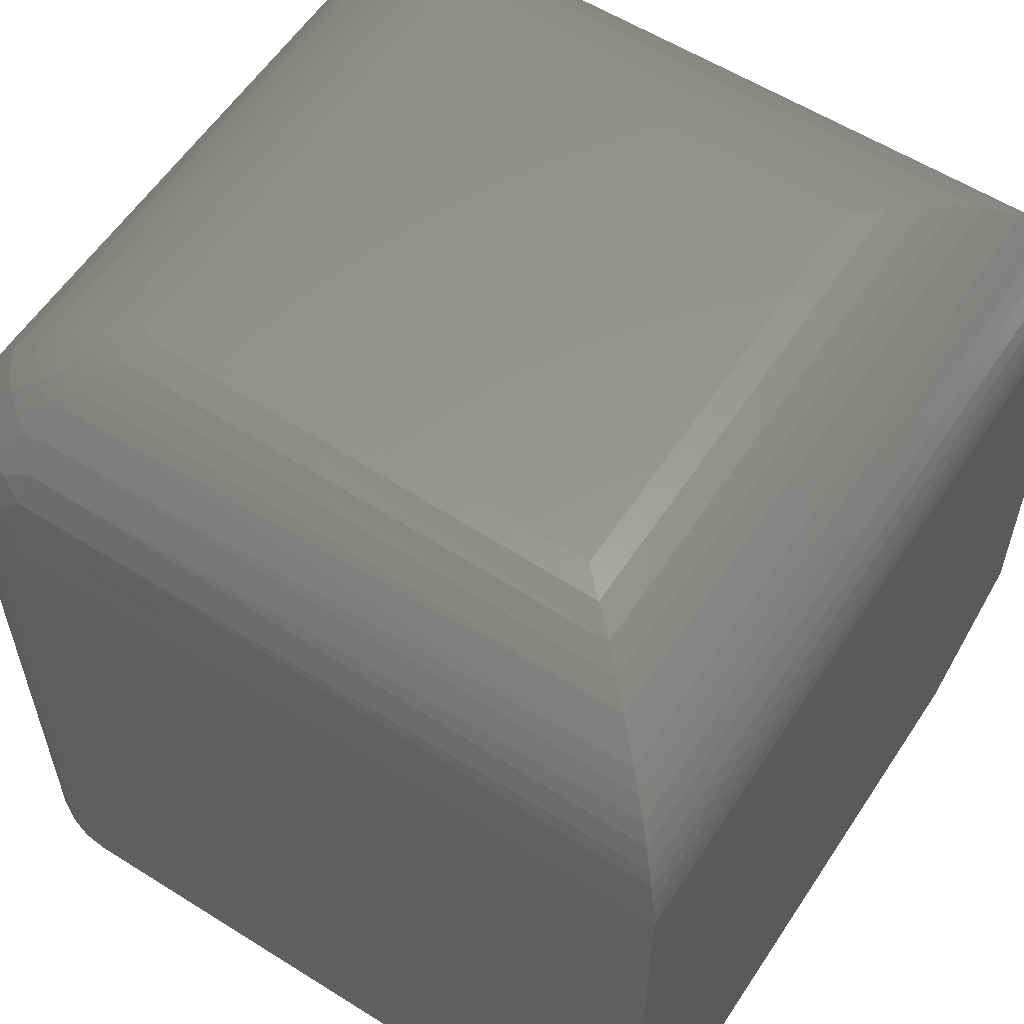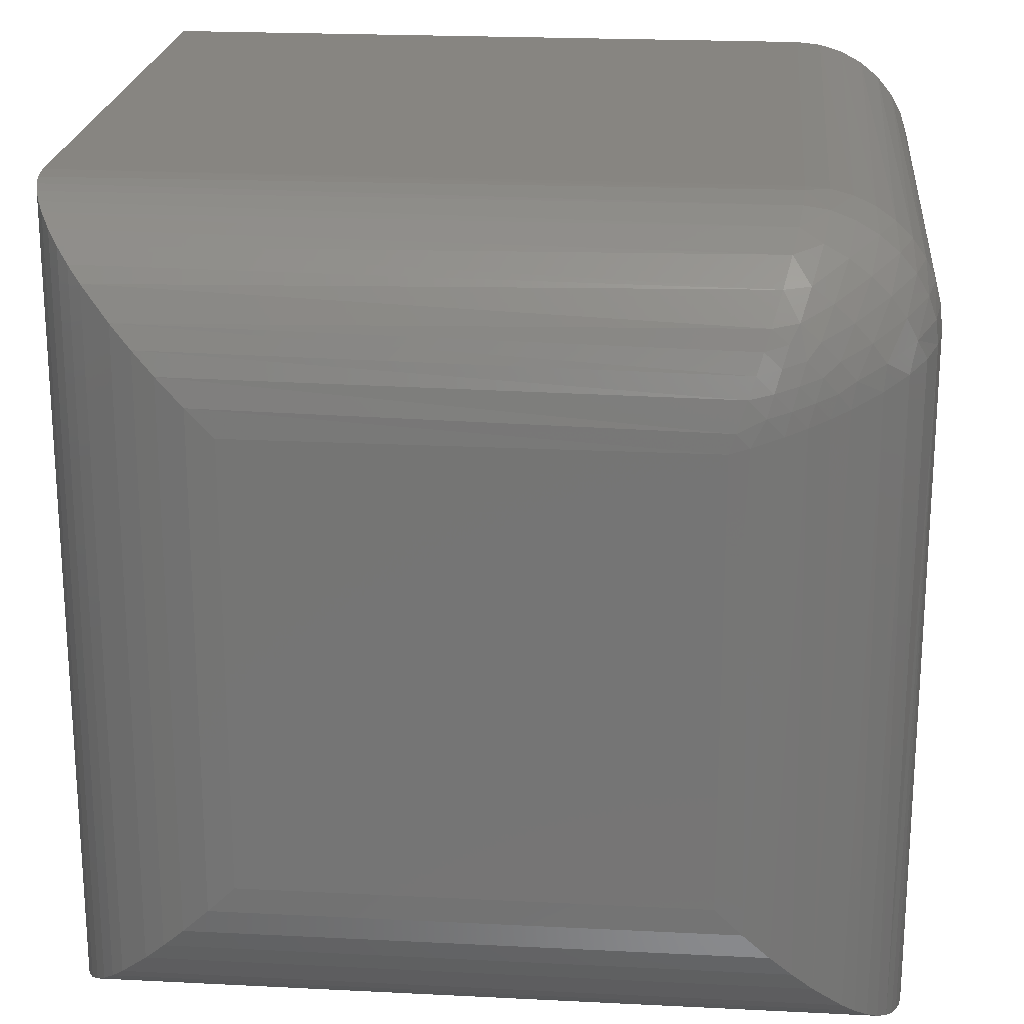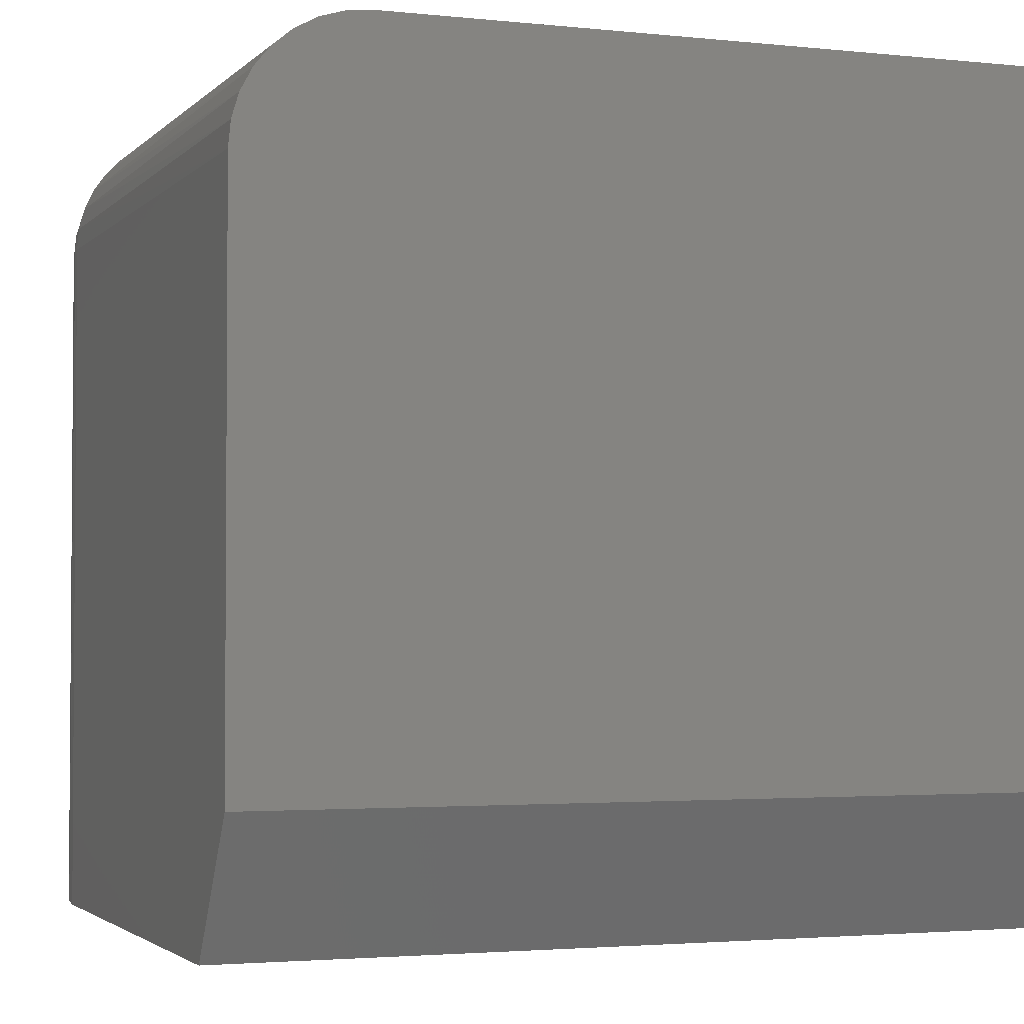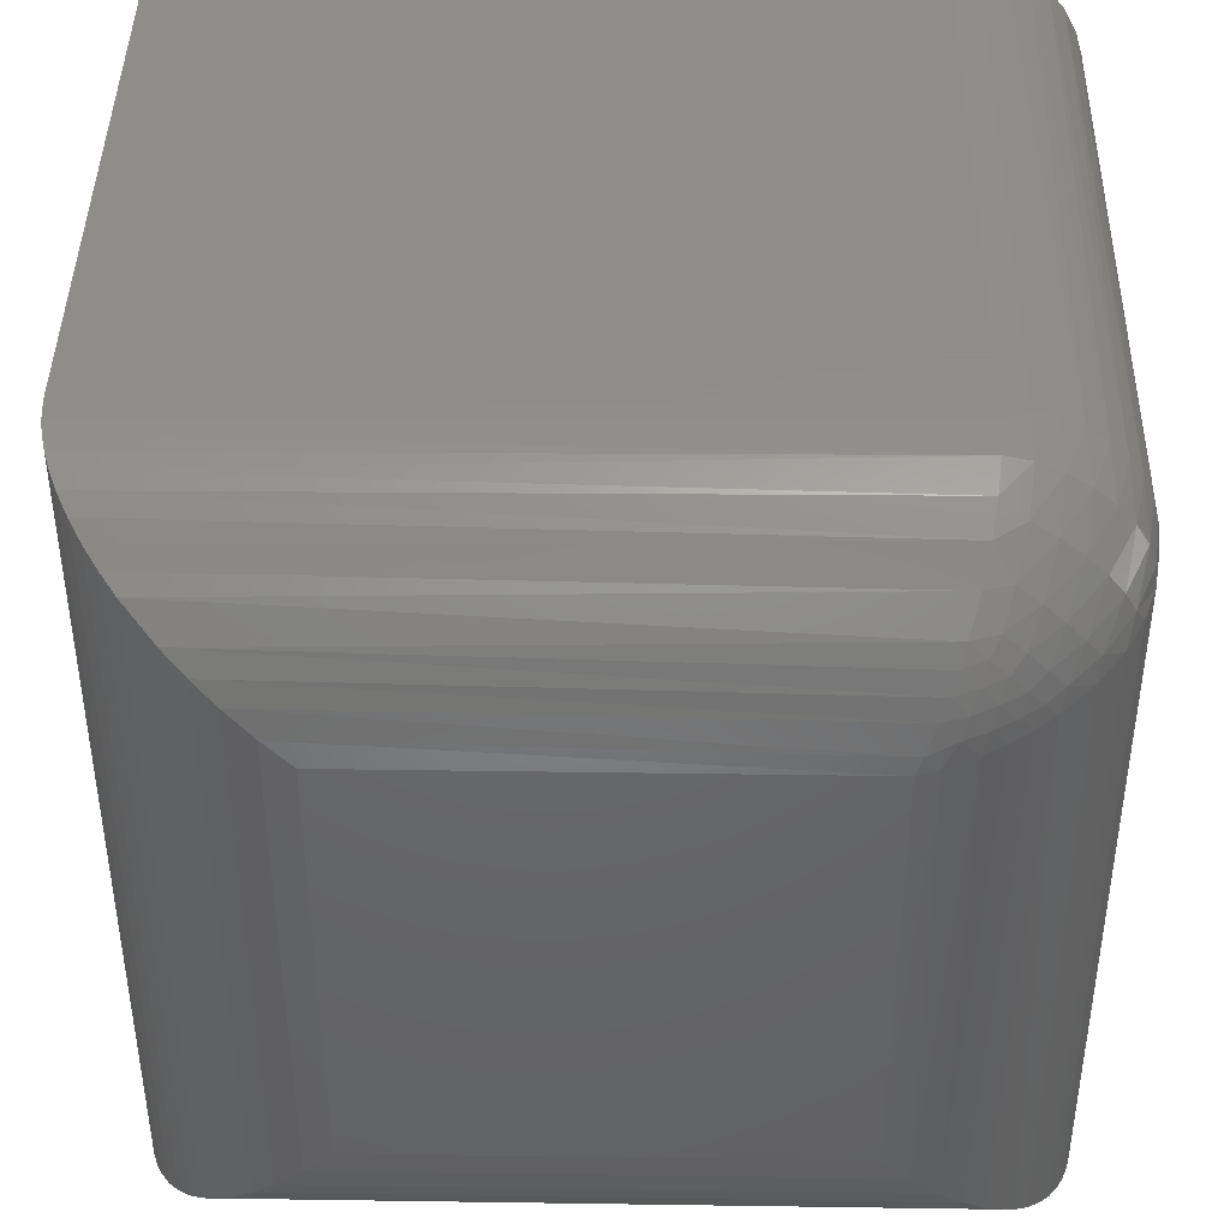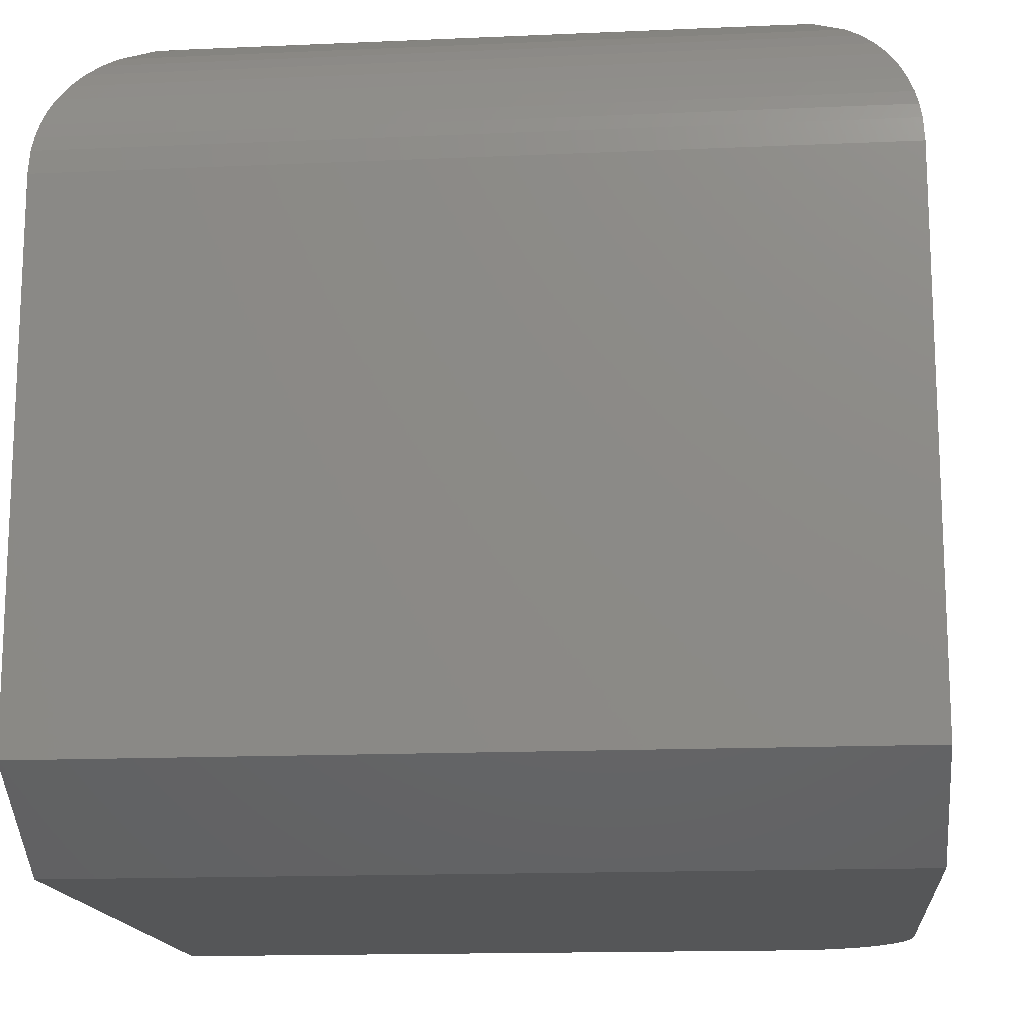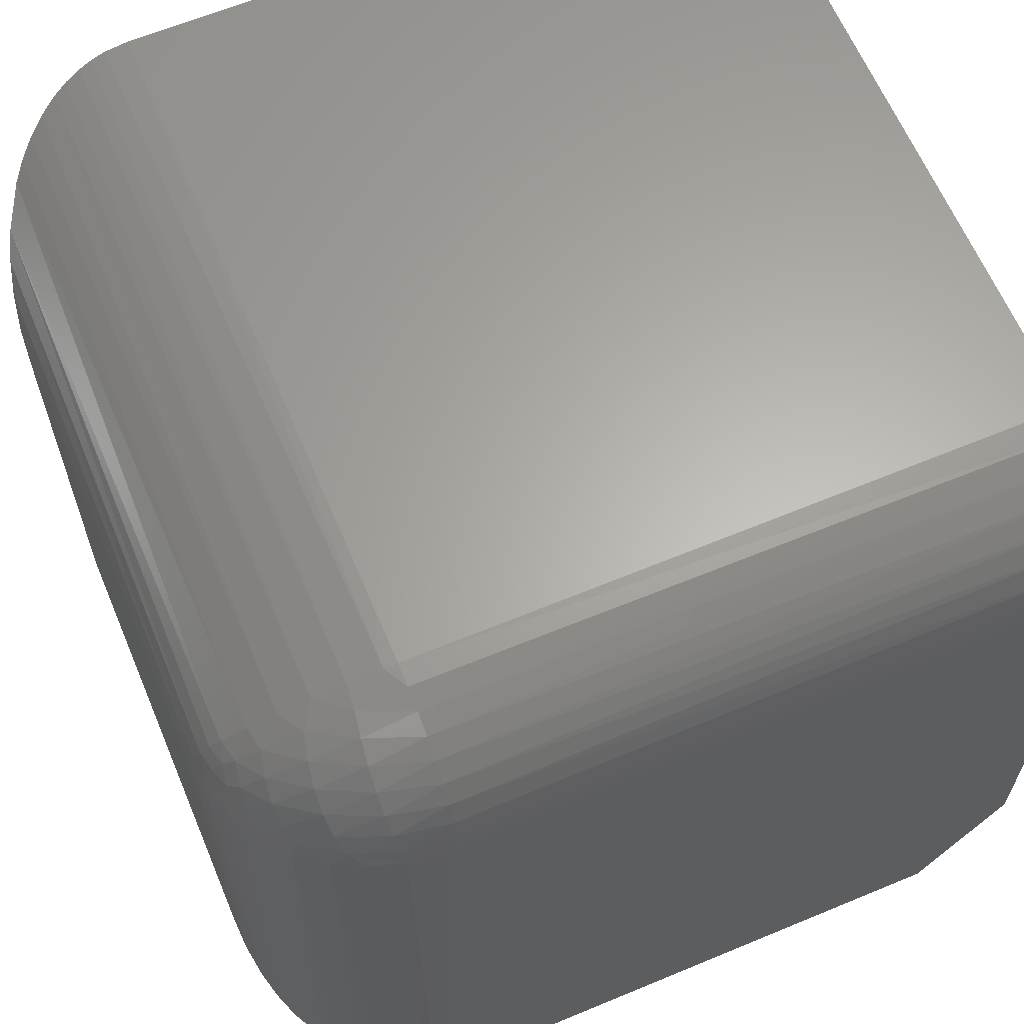
<metadata>
{"format":"stl","ext":"stl","renderer":"f3d","projection":"perspective","resolution":1024,"background":"white","views":[{"elev":57.9,"azim":33.1,"up":"+Y"},{"elev":21.6,"azim":-174.9,"up":"+Z"},{"elev":-2.6,"azim":-20.7,"up":"+Z"},{"elev":42.5,"azim":-179.0,"up":"+Z"},{"elev":-15.3,"azim":-174.6,"up":"+Y"},{"elev":63.5,"azim":-112.8,"up":"+Z"}]}
</metadata>
<code>
# stl→obj: 122 verts, 240 faces
v -0.375 -0.1719 0.2578
v -0.375 -0.1719 -0.375
v -0.375 -0.75 0.2578
v -0.375 -0.6719 -0.375
v -0.375 -0.75 -0.25
v 0.375 -0.75 0.375
v -0.2578 -0.75 0.375
v -0.2807 -0.75 0.3727
v -0.3027 -0.75 0.3661
v -0.3229 -0.75 0.3553
v -0.3407 -0.75 0.3407
v -0.3553 -0.75 0.3229
v -0.3661 -0.75 0.3027
v -0.3727 -0.75 0.2807
v 0.375 -0.75 -0.25
v -0.2893 -0.02315 -0.2893
v -0.3156 -0.04188 -0.3156
v -0.2978 -0.02841 0.2332
v -0.3234 -0.04906 0.2414
v -0.339 -0.06665 -0.339
v -0.3492 -0.08135 -0.3492
v -0.3446 -0.07423 0.2481
v -0.2031 2.776e-17 0.2031
v -0.2031 1.908e-17 -0.2031
v -0.22 -0.0008327 0.2085
v -0.2274 -0.001727 -0.2274
v -0.2464 -0.005545 0.2169
v -0.2511 -0.00683 -0.2511
v -0.2643 -0.01127 0.2226
v -0.2704 -0.01372 -0.2704
v -0.2816 -0.01894 0.2281
v -0.3277 -0.05349 -0.3277
v -0.3596 -0.1009 0.2529
v -0.3581 -0.09758 -0.3581
v -0.3698 -0.1298 0.2561
v -0.3638 -0.1108 -0.3638
v -0.3684 -0.1248 -0.3684
v -0.3737 -0.1506 -0.3737
v -0.3746 -0.1601 0.2577
v -0.3715 -0.1375 -0.3715
v 0.2893 -0.02315 0.2893
v -0.2332 -0.02841 0.2978
v 0.3156 -0.04188 0.3156
v -0.2414 -0.04906 0.3234
v 0.339 -0.06665 0.339
v -0.2481 -0.07423 0.3446
v 0.3492 -0.08135 0.3492
v 0.2031 6.418e-17 0.2031
v 0.2274 -0.001727 0.2274
v -0.2085 -0.0008327 0.22
v 0.2511 -0.00683 0.2511
v -0.2169 -0.005545 0.2464
v 0.2704 -0.01372 0.2704
v -0.2226 -0.01127 0.2643
v -0.2281 -0.01894 0.2816
v 0.3277 -0.05349 0.3277
v 0.3581 -0.09758 0.3581
v -0.2529 -0.1009 0.3596
v 0.3638 -0.1108 0.3638
v -0.2561 -0.1298 0.3698
v 0.3684 -0.1248 0.3684
v -0.2578 -0.1719 0.375
v 0.375 -0.1719 0.375
v -0.2577 -0.1601 0.3746
v 0.3737 -0.1506 0.3737
v 0.3715 -0.1375 0.3715
v 0.2031 4.163e-17 -0.2031
v -0.3679 -0.1719 0.2979
v -0.3593 -0.1719 0.3164
v -0.3476 -0.1719 0.3331
v -0.3331 -0.1719 0.3476
v -0.3164 -0.1719 0.3593
v -0.2979 -0.1719 0.3679
v -0.3732 -0.1719 0.2782
v -0.2782 -0.1719 0.3732
v -0.3671 -0.1277 0.2778
v -0.3504 -0.08715 0.2727
v -0.2778 -0.1277 0.3671
v -0.2727 -0.08715 0.3504
v -0.3252 -0.05331 0.2636
v -0.2636 -0.05331 0.3252
v -0.3014 -0.03271 0.2554
v -0.2554 -0.03271 0.3014
v -0.2986 -0.1245 0.36
v -0.3178 -0.1225 0.3491
v -0.3349 -0.1218 0.3349
v -0.3491 -0.1225 0.3178
v -0.36 -0.1245 0.2986
v -0.2926 -0.0821 0.3405
v -0.311 -0.07953 0.3272
v -0.3272 -0.07953 0.311
v -0.3405 -0.0821 0.2926
v -0.2816 -0.0485 0.3129
v -0.2982 -0.04688 0.2982
v -0.3129 -0.0485 0.2816
v -0.2721 -0.02918 0.2876
v -0.2876 -0.02918 0.2721
v -0.2476 -0.02307 0.287
v -0.2615 -0.02036 0.2748
v -0.2424 -0.01453 0.2695
v -0.2563 -0.01305 0.2563
v -0.2748 -0.02036 0.2615
v -0.2695 -0.01453 0.2424
v -0.2371 -0.008029 0.2511
v -0.2511 -0.008029 0.2371
v -0.2319 -0.003701 0.2319
v -0.287 -0.02307 0.2476
v 0.375 -0.1719 -0.375
v 0.375 -0.6719 -0.375
v 0.2274 -0.001727 -0.2274
v 0.2511 -0.00683 -0.2511
v 0.2704 -0.01372 -0.2704
v 0.2893 -0.02315 -0.2893
v 0.3156 -0.04188 -0.3156
v 0.3277 -0.05349 -0.3277
v 0.339 -0.06665 -0.339
v 0.3492 -0.08135 -0.3492
v 0.3581 -0.09758 -0.3581
v 0.3638 -0.1108 -0.3638
v 0.3684 -0.1248 -0.3684
v 0.3715 -0.1375 -0.3715
v 0.3737 -0.1506 -0.3737
f 1 2 3
f 3 2 4
f 3 4 5
f 6 7 8
f 6 8 9
f 6 9 10
f 6 10 11
f 6 11 12
f 6 12 13
f 6 13 14
f 6 14 3
f 6 3 5
f 6 5 15
f 16 17 18
f 18 17 19
f 20 21 22
f 23 24 25
f 25 24 26
f 25 26 27
f 27 26 28
f 27 28 29
f 29 28 30
f 29 30 31
f 31 30 16
f 31 16 18
f 20 22 32
f 32 22 19
f 32 19 17
f 22 21 33
f 33 21 34
f 33 34 35
f 35 34 36
f 35 36 37
f 2 1 38
f 38 1 39
f 38 39 40
f 40 39 35
f 40 35 37
f 41 42 43
f 42 44 43
f 45 46 47
f 48 23 49
f 49 23 50
f 49 50 51
f 51 50 52
f 51 52 53
f 53 52 54
f 53 54 41
f 41 54 55
f 41 55 42
f 46 45 44
f 44 45 56
f 44 56 43
f 47 46 57
f 57 46 58
f 57 58 59
f 59 58 60
f 59 60 61
f 62 63 64
f 64 63 65
f 64 65 60
f 60 65 66
f 60 66 61
f 63 62 6
f 6 62 7
f 24 23 67
f 67 23 48
f 14 13 68
f 69 68 13
f 13 12 69
f 70 69 12
f 12 11 70
f 70 11 71
f 71 11 10
f 71 10 72
f 72 10 9
f 72 9 73
f 73 9 8
f 1 3 74
f 74 3 14
f 74 14 68
f 7 62 8
f 8 62 75
f 8 75 73
f 76 77 35
f 39 76 35
f 39 74 76
f 64 60 78
f 75 64 78
f 22 33 77
f 58 46 79
f 78 58 79
f 19 22 80
f 46 44 81
f 79 46 81
f 19 82 18
f 44 42 83
f 81 44 83
f 25 50 23
f 64 75 62
f 73 75 78
f 84 73 78
f 72 73 84
f 85 72 84
f 71 72 85
f 86 71 85
f 70 71 86
f 87 70 86
f 87 69 70
f 69 87 88
f 88 68 69
f 68 88 76
f 76 74 68
f 74 39 1
f 60 58 78
f 84 78 79
f 89 84 79
f 85 84 89
f 90 85 89
f 86 85 90
f 91 86 90
f 91 87 86
f 87 91 92
f 92 88 87
f 88 92 77
f 77 76 88
f 33 35 77
f 89 79 81
f 93 89 81
f 90 89 93
f 94 90 93
f 91 90 94
f 95 91 94
f 95 92 91
f 92 95 80
f 80 77 92
f 77 80 22
f 93 81 83
f 96 93 83
f 94 93 96
f 97 94 96
f 97 95 94
f 95 97 82
f 82 80 95
f 80 82 19
f 98 83 42
f 99 98 100
f 101 99 100
f 102 99 101
f 103 102 101
f 104 100 54
f 101 100 104
f 105 101 104
f 105 103 101
f 103 105 29
f 31 103 29
f 104 54 52
f 106 104 52
f 105 104 106
f 27 105 106
f 29 105 27
f 106 52 50
f 25 106 50
f 27 106 25
f 18 82 107
f 107 82 97
f 107 97 102
f 102 97 96
f 102 96 99
f 99 96 83
f 99 83 98
f 54 100 55
f 55 100 98
f 55 98 42
f 102 103 107
f 107 103 31
f 107 31 18
f 108 63 109
f 109 63 6
f 109 6 15
f 2 108 4
f 4 108 109
f 15 5 109
f 109 5 4
f 67 48 110
f 110 48 49
f 110 49 111
f 111 49 51
f 111 51 112
f 112 51 53
f 112 53 113
f 113 53 41
f 113 41 114
f 114 41 43
f 114 43 115
f 115 43 56
f 115 56 116
f 116 56 45
f 116 45 117
f 117 45 47
f 117 47 118
f 118 47 57
f 118 57 119
f 119 57 59
f 119 59 120
f 120 59 61
f 120 61 121
f 121 61 66
f 121 66 122
f 122 66 65
f 122 65 108
f 108 65 63
f 24 67 26
f 26 67 110
f 26 110 28
f 28 110 111
f 28 111 30
f 30 111 112
f 30 112 16
f 16 112 113
f 16 113 17
f 17 113 114
f 17 114 32
f 32 114 115
f 32 115 20
f 20 115 116
f 20 116 21
f 21 116 117
f 21 117 34
f 34 117 118
f 34 118 36
f 36 118 119
f 36 119 37
f 37 119 120
f 37 120 40
f 40 120 121
f 40 121 38
f 38 121 122
f 38 122 2
f 2 122 108

</code>
